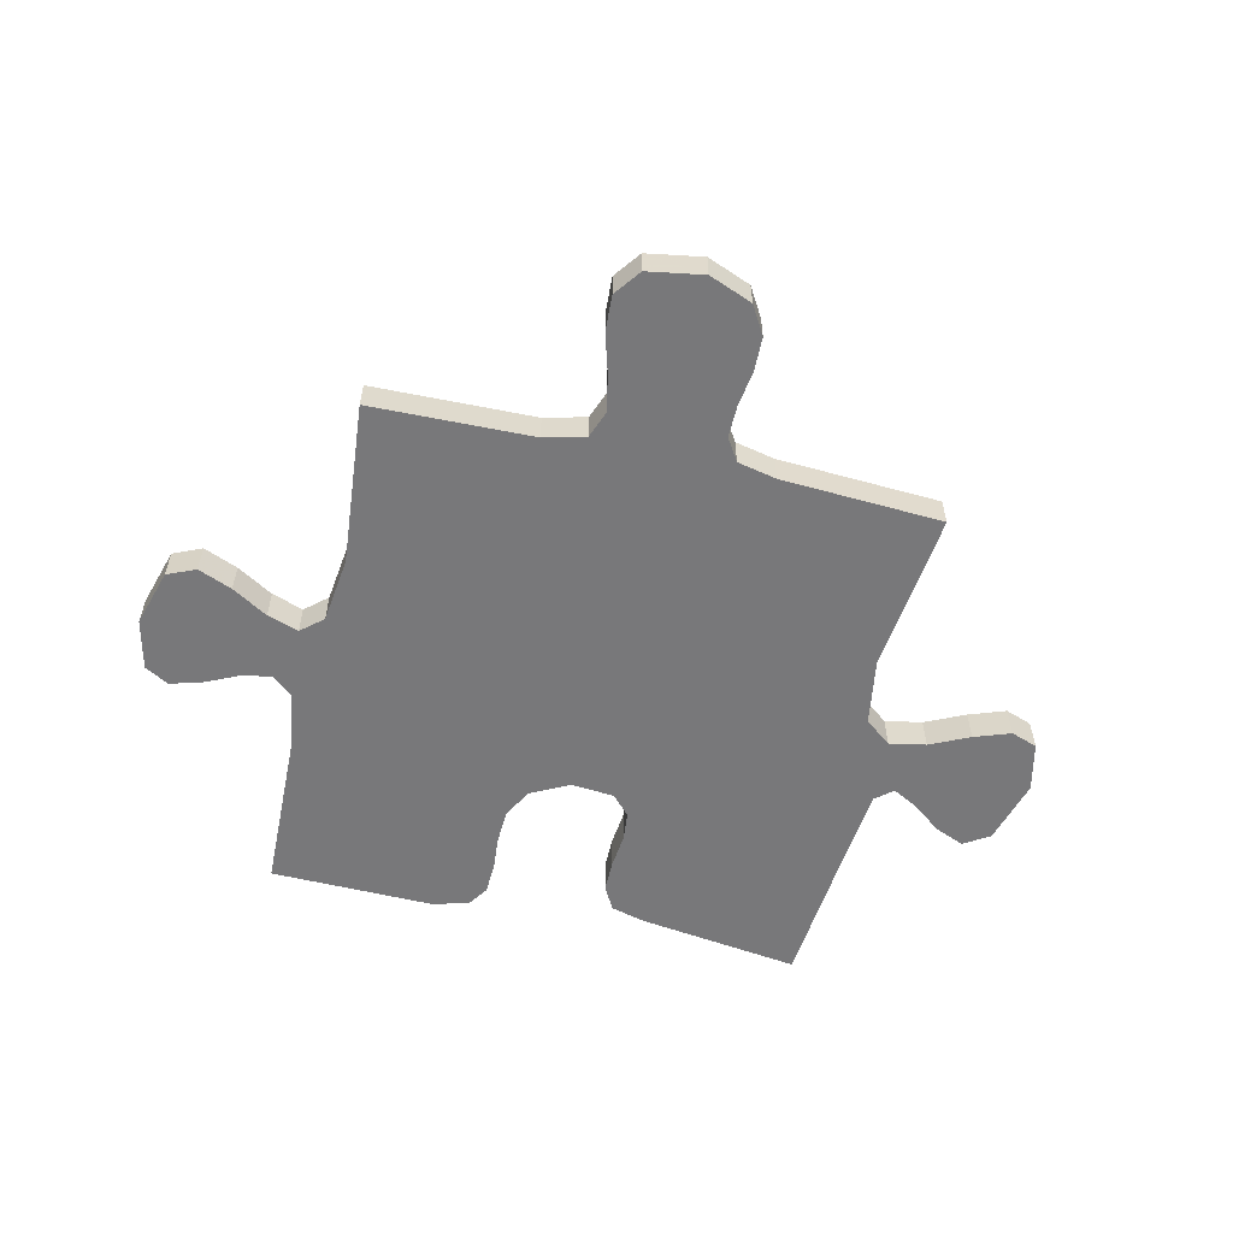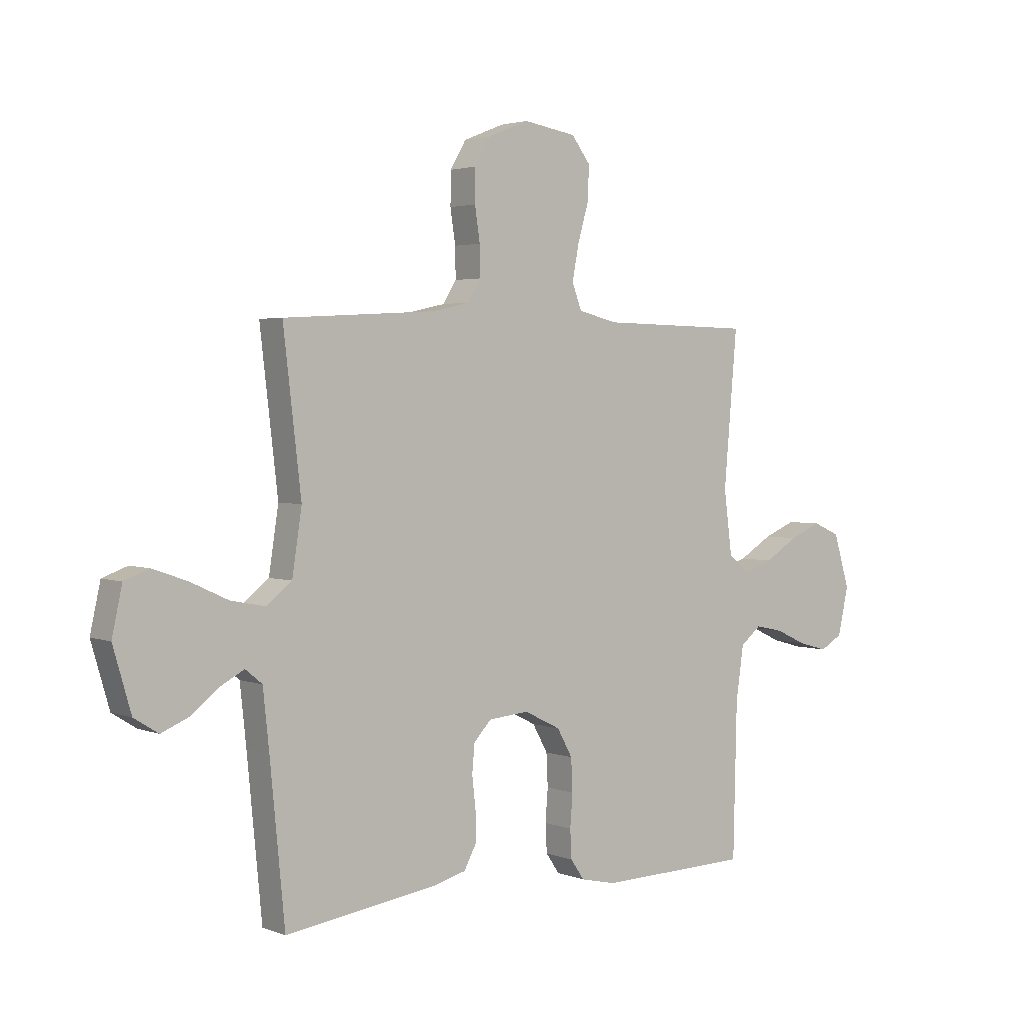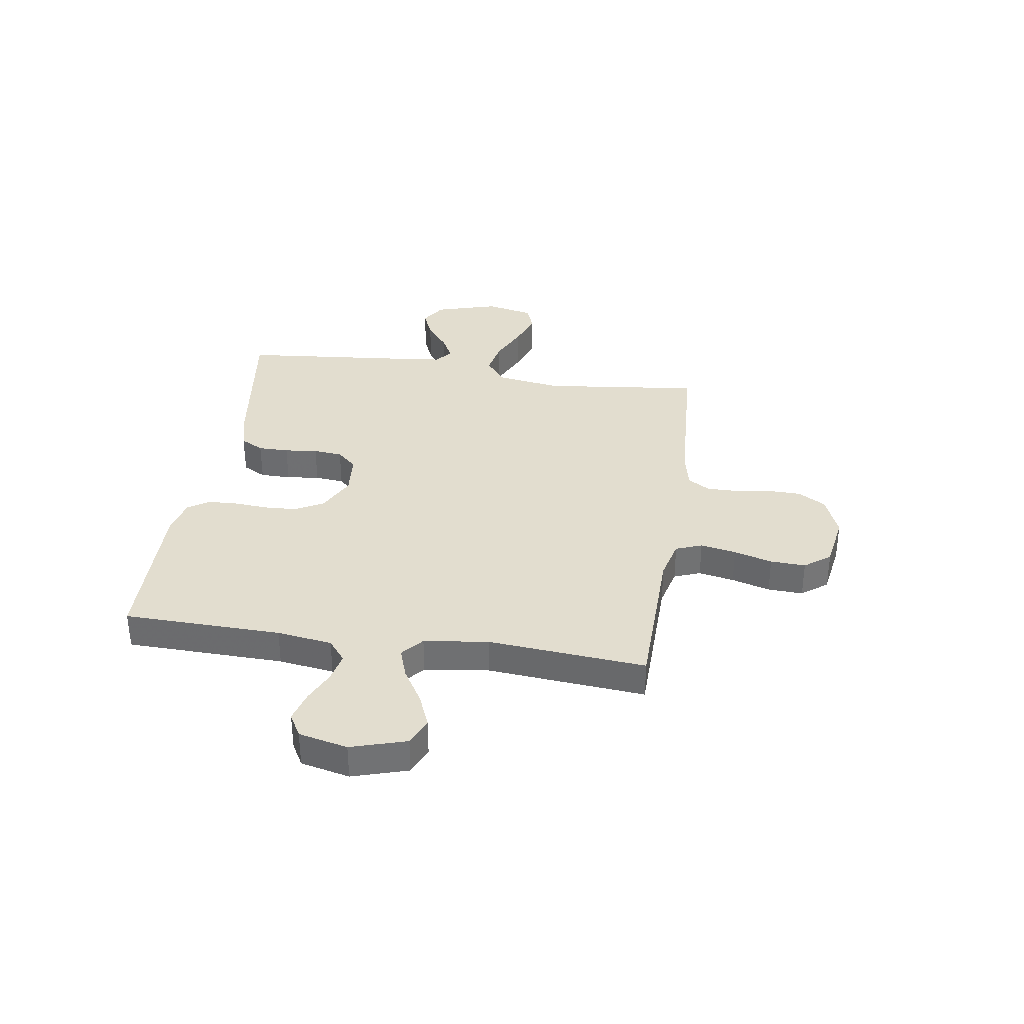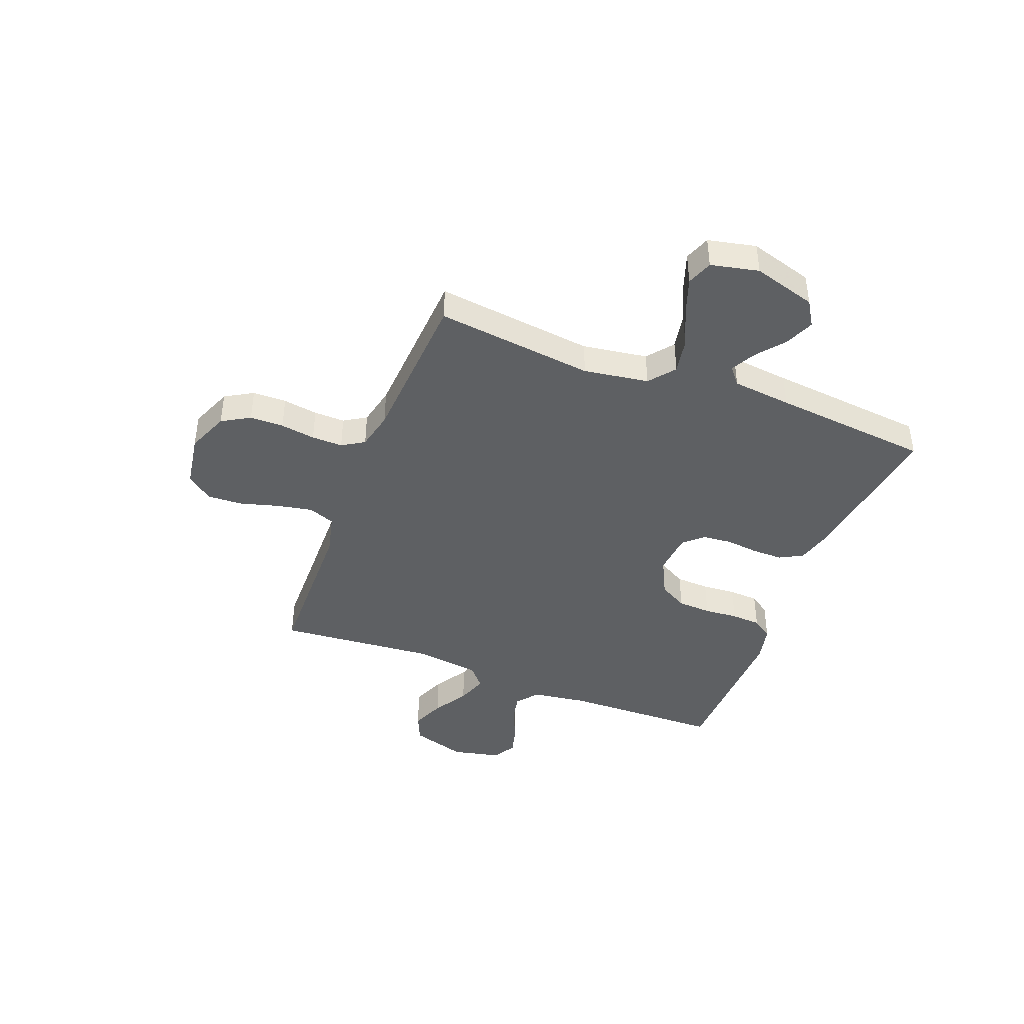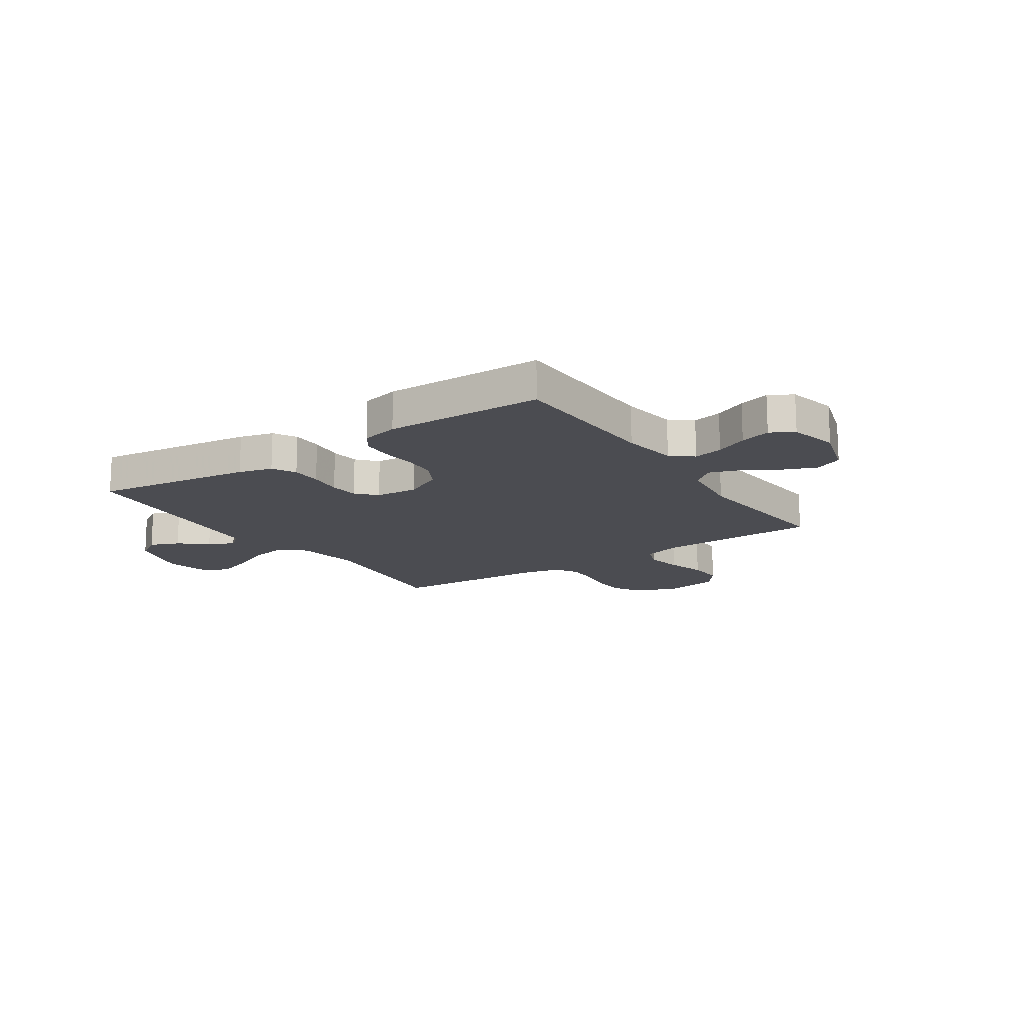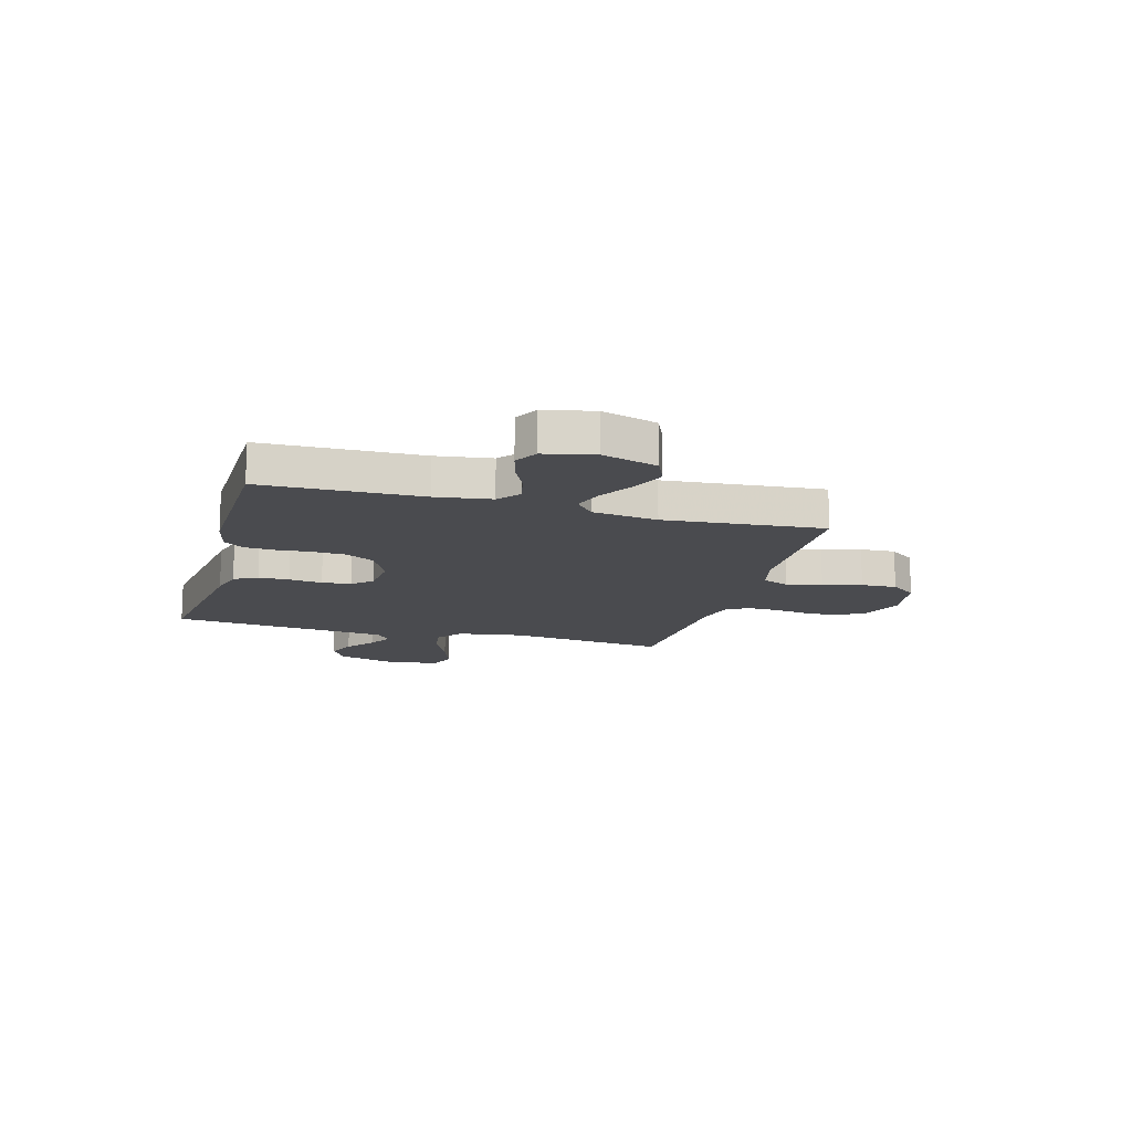
<metadata>
{"format":"obj","ext":"obj","renderer":"f3d","projection":"perspective","resolution":1024,"background":"white","views":[{"elev":-57.5,"azim":-12.8,"up":"+Y"},{"elev":2.9,"azim":141.8,"up":"+Z"},{"elev":35.0,"azim":-81.4,"up":"+Y"},{"elev":-42.4,"azim":68.8,"up":"+Y"},{"elev":-15.4,"azim":-145.9,"up":"+Y"},{"elev":-14.3,"azim":-105.6,"up":"+Y"}]}
</metadata>
<code>
v -0.5 0.07 0.5
v -0.2 0.07 0.506
v -0.123 0.07 0.525
v -0.104 0.07 0.575
v -0.117 0.07 0.643
v -0.138 0.07 0.716
v -0.141 0.07 0.783
v -0.104 0.07 0.832
v 0 0.07 0.849
v 0.08 0.07 0.817
v 0.111 0.07 0.764
v 0.112 0.07 0.7
v 0.102 0.07 0.634
v 0.101 0.07 0.575
v 0.127 0.07 0.533
v 0.2 0.07 0.517
v 0.5 0.07 0.5
v 0.465 0.07 0.2
v 0.484 0.07 0.077
v 0.533 0.07 0.038
v 0.601 0.07 0.051
v 0.675 0.07 0.085
v 0.743 0.07 0.109
v 0.792 0.07 0.091
v 0.812 0.07 0
v 0.777 0.07 -0.12
v 0.729 0.07 -0.15
v 0.674 0.07 -0.127
v 0.621 0.07 -0.085
v 0.574 0.07 -0.06
v 0.541 0.07 -0.087
v 0.529 0.07 -0.2
v 0.5 0.07 -0.5
v 0.2 0.07 -0.458
v 0.136 0.07 -0.441
v 0.112 0.07 -0.397
v 0.112 0.07 -0.339
v 0.119 0.07 -0.276
v 0.114 0.07 -0.221
v 0.08 0.07 -0.184
v 0 0.07 -0.177
v -0.072 0.07 -0.213
v -0.102 0.07 -0.267
v -0.105 0.07 -0.331
v -0.1 0.07 -0.395
v -0.103 0.07 -0.451
v -0.13 0.07 -0.49
v -0.2 0.07 -0.506
v -0.5 0.07 -0.5
v -0.507 0.07 -0.2
v -0.522 0.07 -0.095
v -0.563 0.07 -0.062
v -0.619 0.07 -0.074
v -0.68 0.07 -0.102
v -0.738 0.07 -0.118
v -0.782 0.07 -0.093
v -0.803 0.07 0
v -0.771 0.07 0.105
v -0.718 0.07 0.128
v -0.655 0.07 0.102
v -0.589 0.07 0.062
v -0.531 0.07 0.042
v -0.49 0.07 0.077
v -0.474 0.07 0.2
v -0.5 0 0.5
v -0.2 0 0.506
v -0.123 0 0.525
v -0.104 0 0.575
v -0.117 0 0.643
v -0.138 0 0.716
v -0.141 0 0.783
v -0.104 0 0.832
v 0 0 0.849
v 0.08 0 0.817
v 0.111 0 0.764
v 0.112 0 0.7
v 0.102 0 0.634
v 0.101 0 0.575
v 0.127 0 0.533
v 0.2 0 0.517
v 0.5 0 0.5
v 0.465 0 0.2
v 0.484 0 0.077
v 0.533 0 0.038
v 0.601 0 0.051
v 0.675 0 0.085
v 0.743 0 0.109
v 0.792 0 0.091
v 0.812 0 0
v 0.777 0 -0.12
v 0.729 0 -0.15
v 0.674 0 -0.127
v 0.621 0 -0.085
v 0.574 0 -0.06
v 0.541 0 -0.087
v 0.529 0 -0.2
v 0.5 0 -0.5
v 0.2 0 -0.458
v 0.136 0 -0.441
v 0.112 0 -0.397
v 0.112 0 -0.339
v 0.119 0 -0.276
v 0.114 0 -0.221
v 0.08 0 -0.184
v 0 0 -0.177
v -0.072 0 -0.213
v -0.102 0 -0.267
v -0.105 0 -0.331
v -0.1 0 -0.395
v -0.103 0 -0.451
v -0.13 0 -0.49
v -0.2 0 -0.506
v -0.5 0 -0.5
v -0.507 0 -0.2
v -0.522 0 -0.095
v -0.563 0 -0.062
v -0.619 0 -0.074
v -0.68 0 -0.102
v -0.738 0 -0.118
v -0.782 0 -0.093
v -0.803 0 0
v -0.771 0 0.105
v -0.718 0 0.128
v -0.655 0 0.102
v -0.589 0 0.062
v -0.531 0 0.042
v -0.49 0 0.077
v -0.474 0 0.2
f 59 60 61
f 58 59 61
f 57 58 61
f 56 57 61
f 55 56 61
f 54 55 61
f 53 54 61
f 52 53 61 62
f 51 52 62 63
f 48 49 50
f 47 48 50
f 46 47 50
f 45 46 50
f 44 45 50
f 50 51 63
f 44 50 63
f 43 44 63
f 36 37 38
f 35 36 38
f 34 35 38
f 33 34 38
f 32 33 38
f 31 32 38 39
f 30 31 39 40
f 27 28 29
f 26 27 29
f 25 26 29
f 24 25 29
f 23 24 29
f 22 23 29
f 21 22 29
f 20 21 29 30
f 30 40 41
f 20 30 41
f 19 20 41
f 16 17 18
f 19 41 42
f 18 19 42
f 16 18 42
f 15 16 42
f 11 12 13
f 10 11 13
f 9 10 13
f 8 9 13
f 7 8 13
f 6 7 13
f 5 6 13
f 4 5 13 14
f 64 1 2
f 64 2 3
f 63 64 3
f 43 63 3
f 15 42 43
f 14 15 43
f 4 14 43
f 3 4 43
f 125 124 123
f 125 123 122
f 125 122 121
f 125 121 120
f 125 120 119
f 125 119 118
f 125 118 117
f 126 125 117 116
f 127 126 116 115
f 114 113 112
f 114 112 111
f 114 111 110
f 114 110 109
f 114 109 108
f 127 115 114
f 127 114 108
f 127 108 107
f 102 101 100
f 102 100 99
f 102 99 98
f 102 98 97
f 102 97 96
f 103 102 96 95
f 104 103 95 94
f 93 92 91
f 93 91 90
f 93 90 89
f 93 89 88
f 93 88 87
f 93 87 86
f 93 86 85
f 94 93 85 84
f 105 104 94
f 105 94 84
f 105 84 83
f 82 81 80
f 106 105 83
f 106 83 82
f 106 82 80
f 106 80 79
f 77 76 75
f 77 75 74
f 77 74 73
f 77 73 72
f 77 72 71
f 77 71 70
f 77 70 69
f 78 77 69 68
f 66 65 128
f 67 66 128
f 67 128 127
f 67 127 107
f 107 106 79
f 107 79 78
f 107 78 68
f 107 68 67
f 1 65 66 2
f 2 66 67 3
f 3 67 68 4
f 4 68 69 5
f 5 69 70 6
f 6 70 71 7
f 7 71 72 8
f 8 72 73 9
f 9 73 74 10
f 10 74 75 11
f 11 75 76 12
f 12 76 77 13
f 13 77 78 14
f 14 78 79 15
f 15 79 80 16
f 16 80 81 17
f 17 81 82 18
f 18 82 83 19
f 19 83 84 20
f 20 84 85 21
f 21 85 86 22
f 22 86 87 23
f 23 87 88 24
f 24 88 89 25
f 25 89 90 26
f 26 90 91 27
f 27 91 92 28
f 28 92 93 29
f 29 93 94 30
f 30 94 95 31
f 31 95 96 32
f 32 96 97 33
f 33 97 98 34
f 34 98 99 35
f 35 99 100 36
f 36 100 101 37
f 37 101 102 38
f 38 102 103 39
f 39 103 104 40
f 40 104 105 41
f 41 105 106 42
f 42 106 107 43
f 43 107 108 44
f 44 108 109 45
f 45 109 110 46
f 46 110 111 47
f 47 111 112 48
f 48 112 113 49
f 49 113 114 50
f 50 114 115 51
f 51 115 116 52
f 52 116 117 53
f 53 117 118 54
f 54 118 119 55
f 55 119 120 56
f 56 120 121 57
f 57 121 122 58
f 58 122 123 59
f 59 123 124 60
f 60 124 125 61
f 61 125 126 62
f 62 126 127 63
f 63 127 128 64
f 64 128 65 1

</code>
